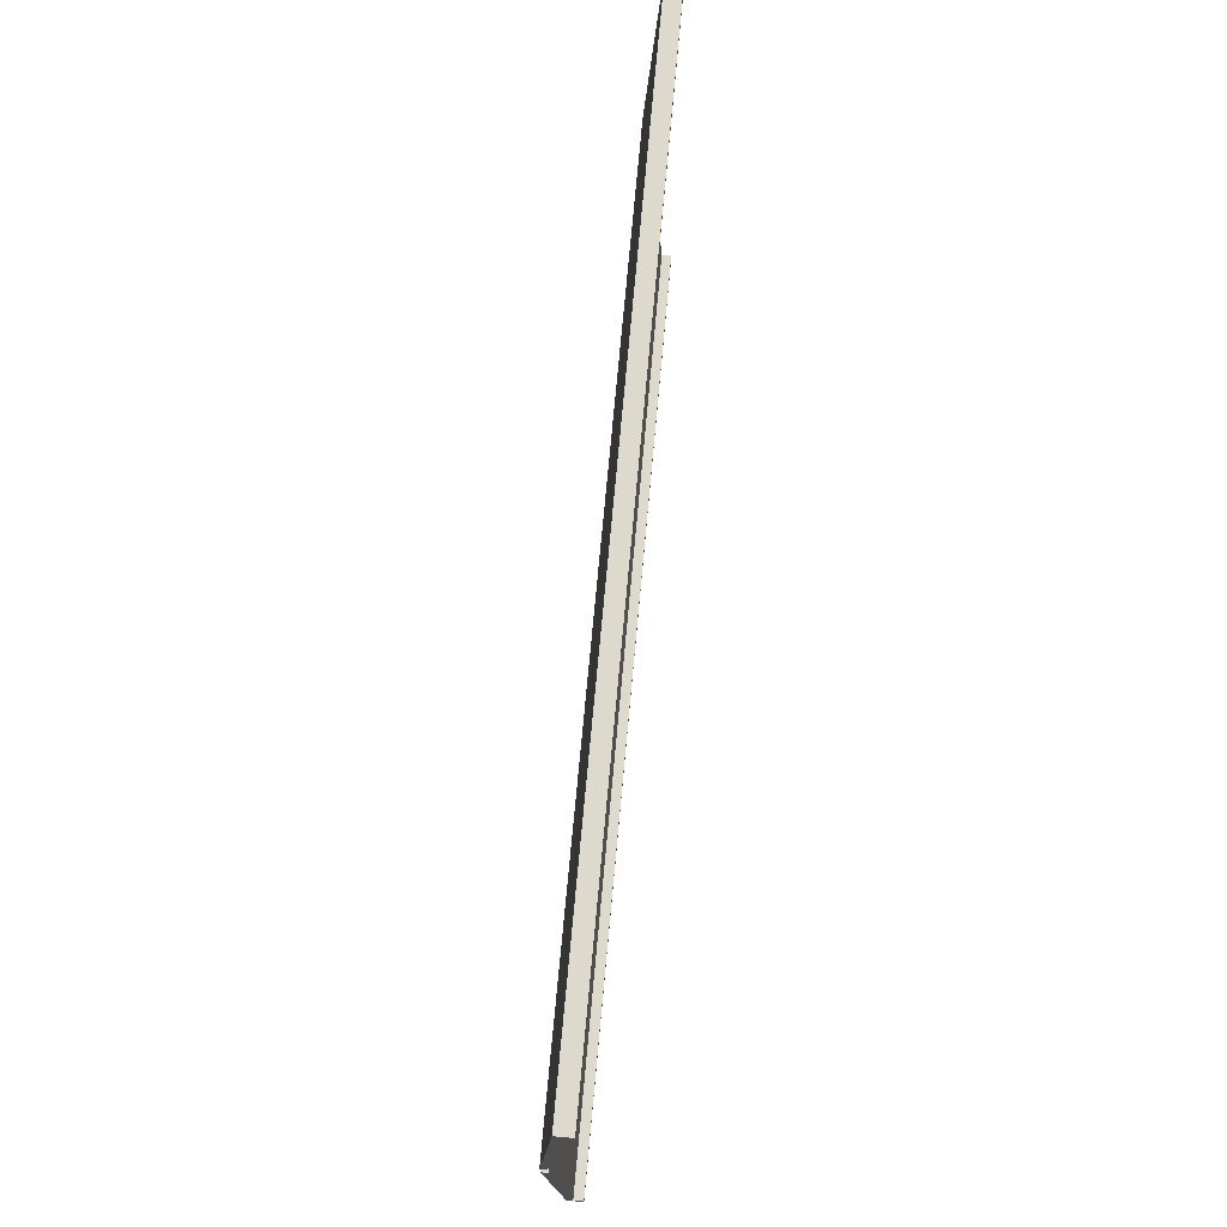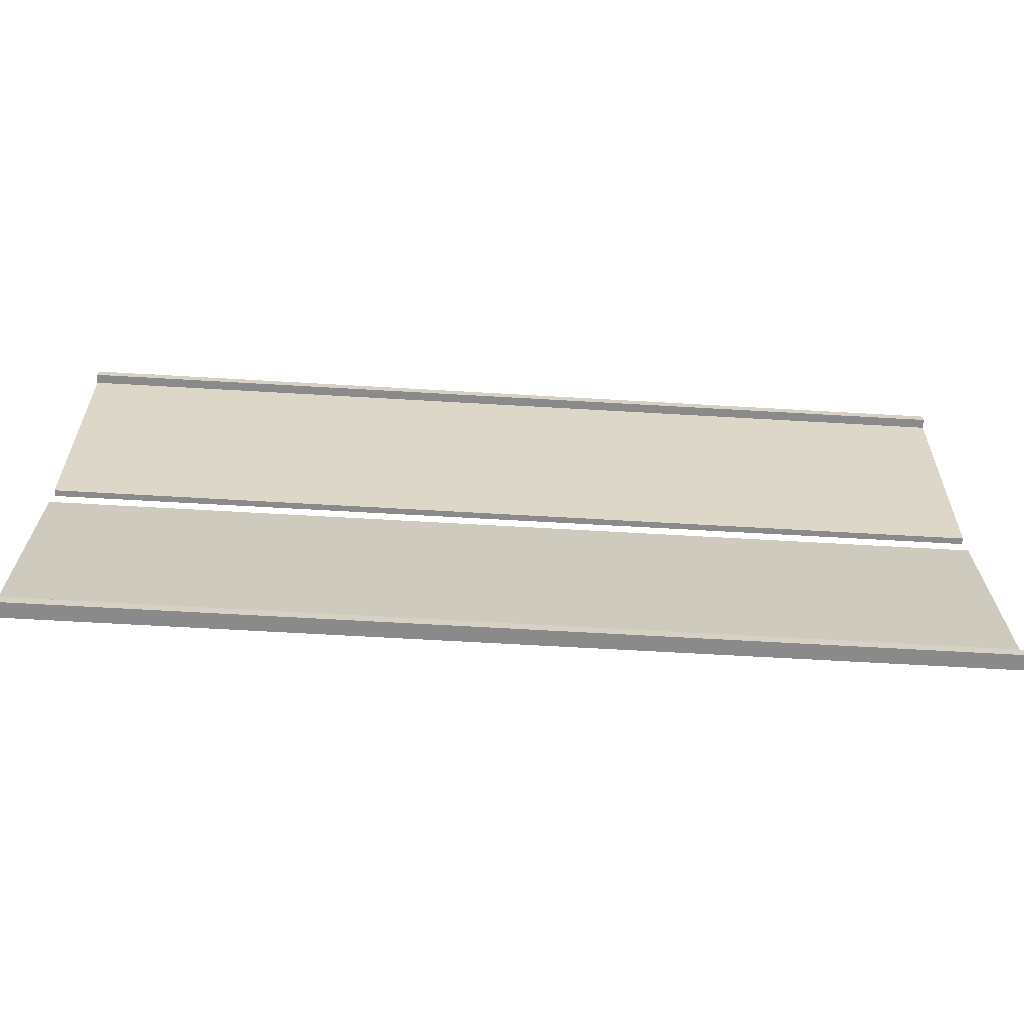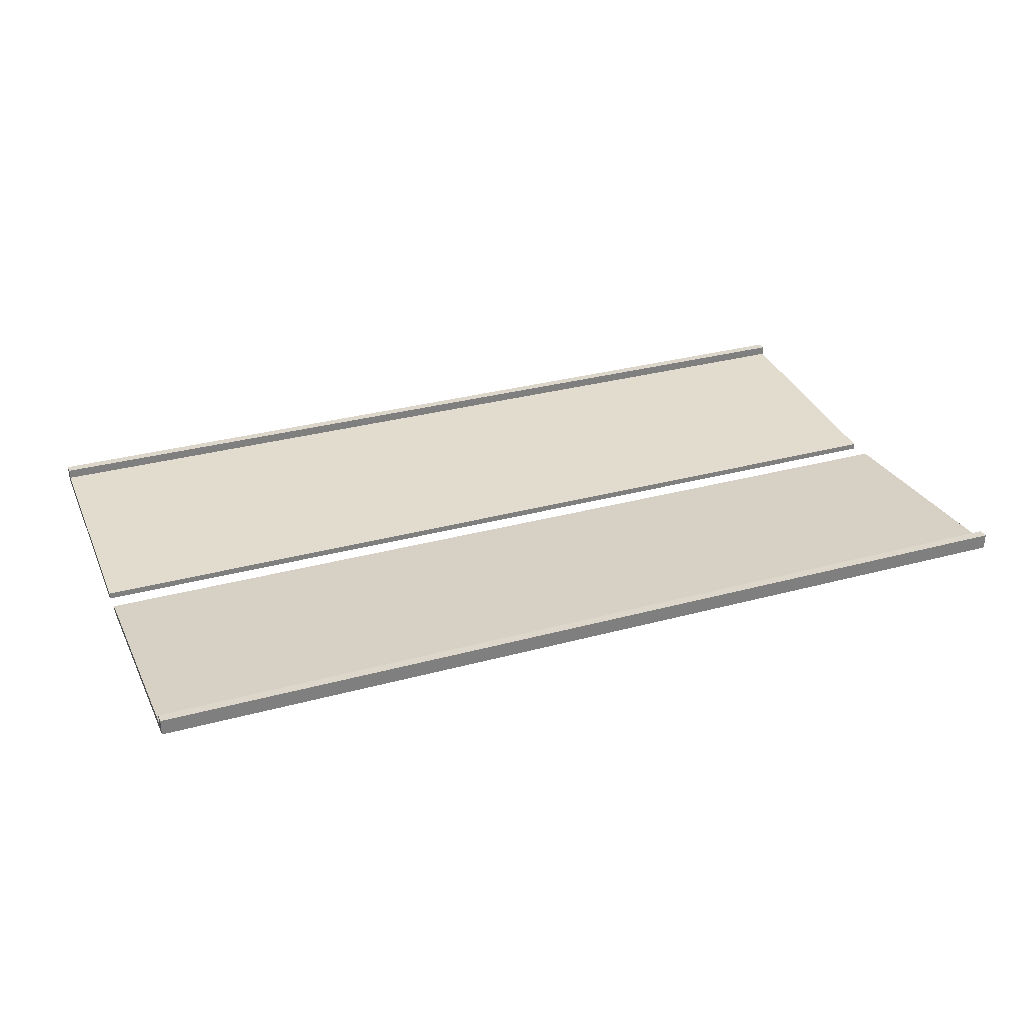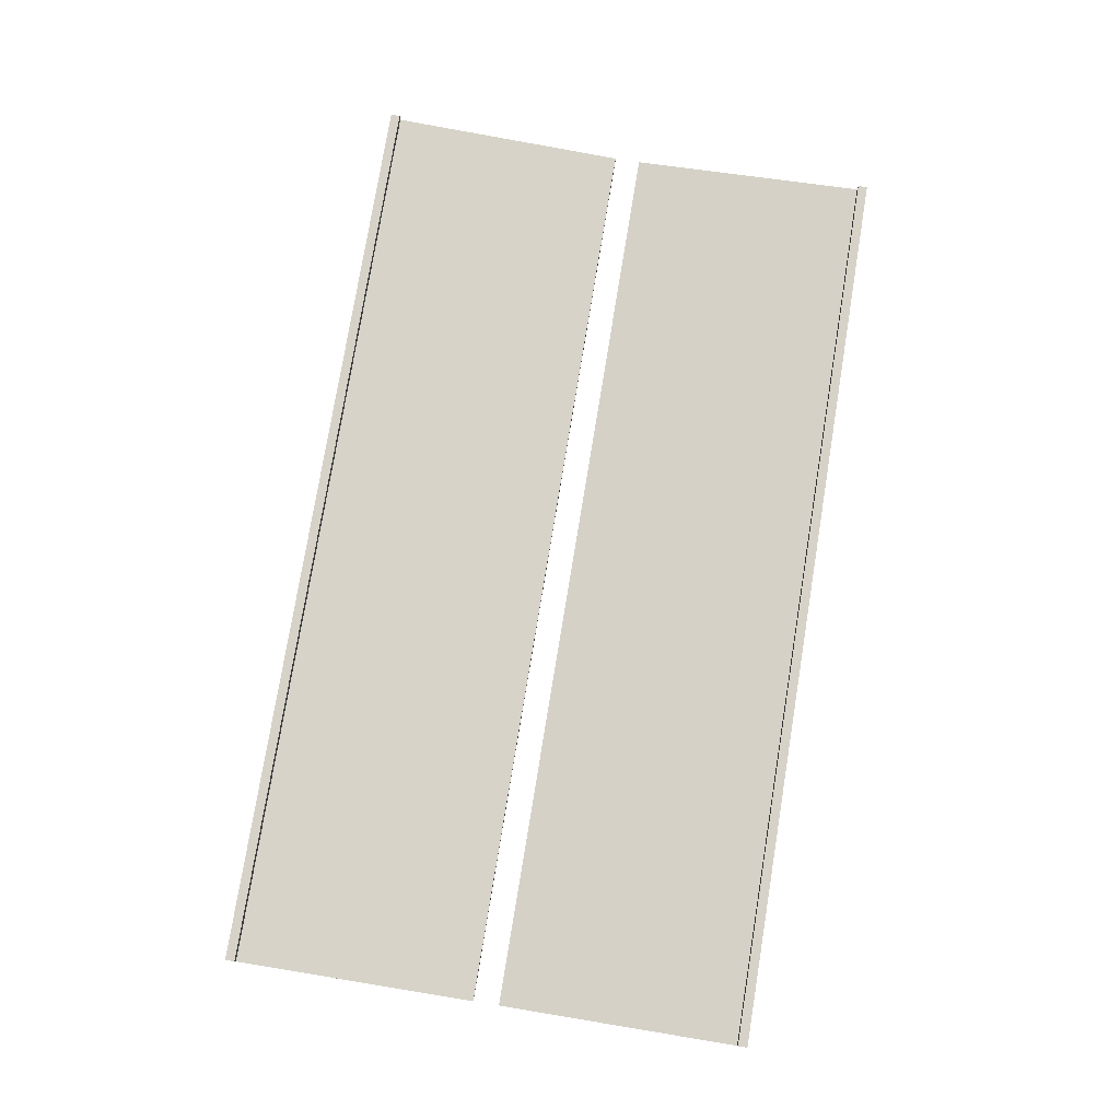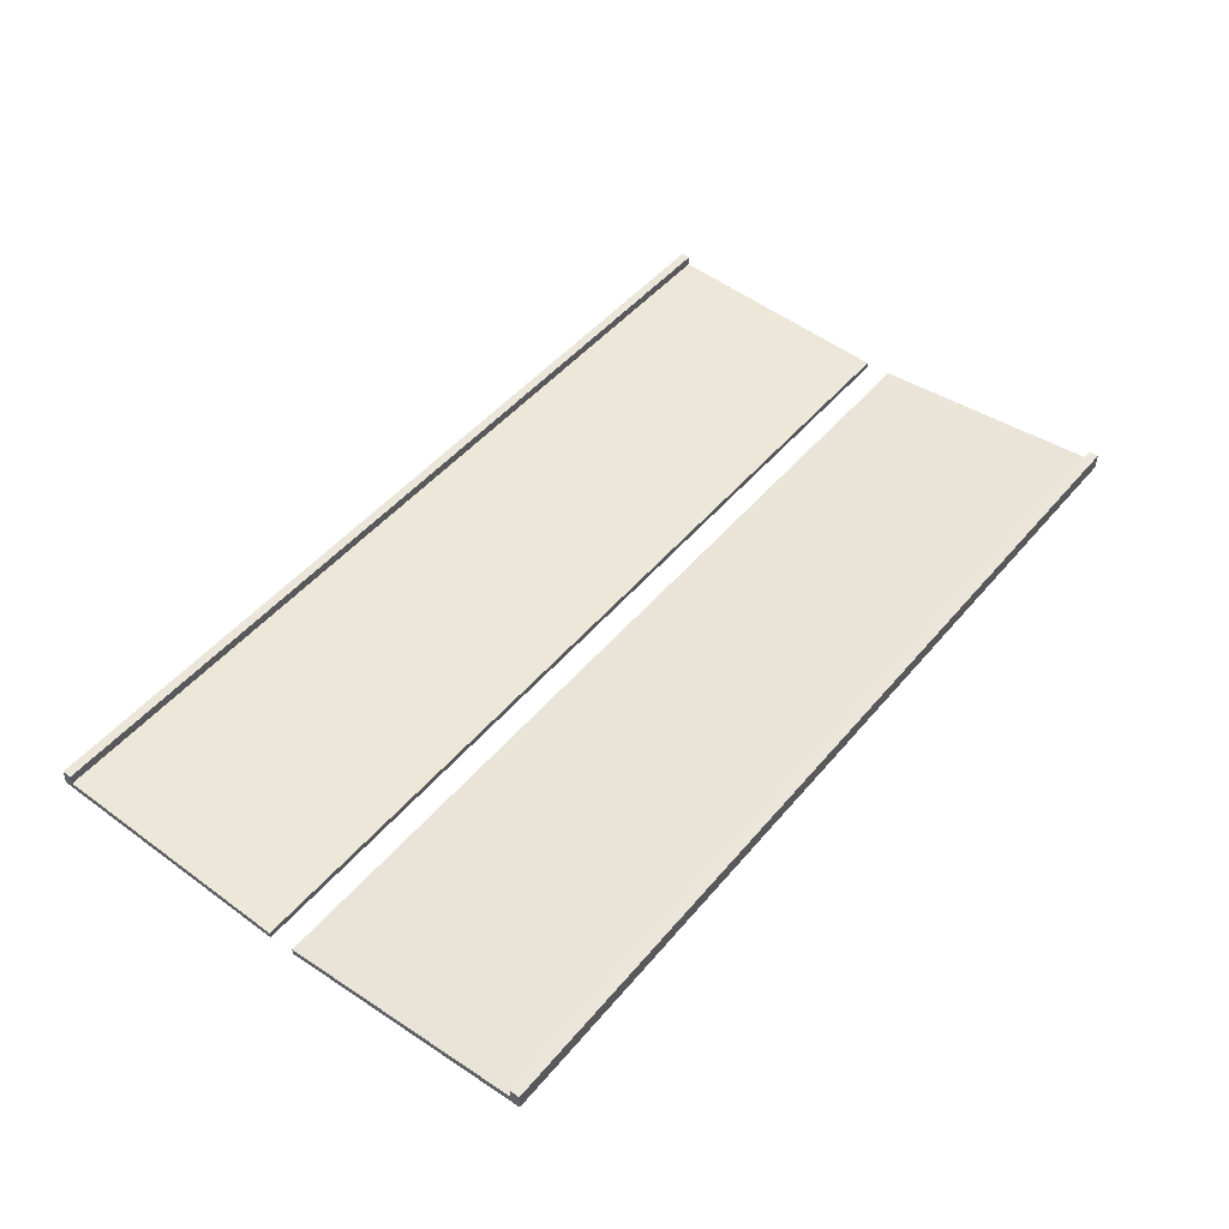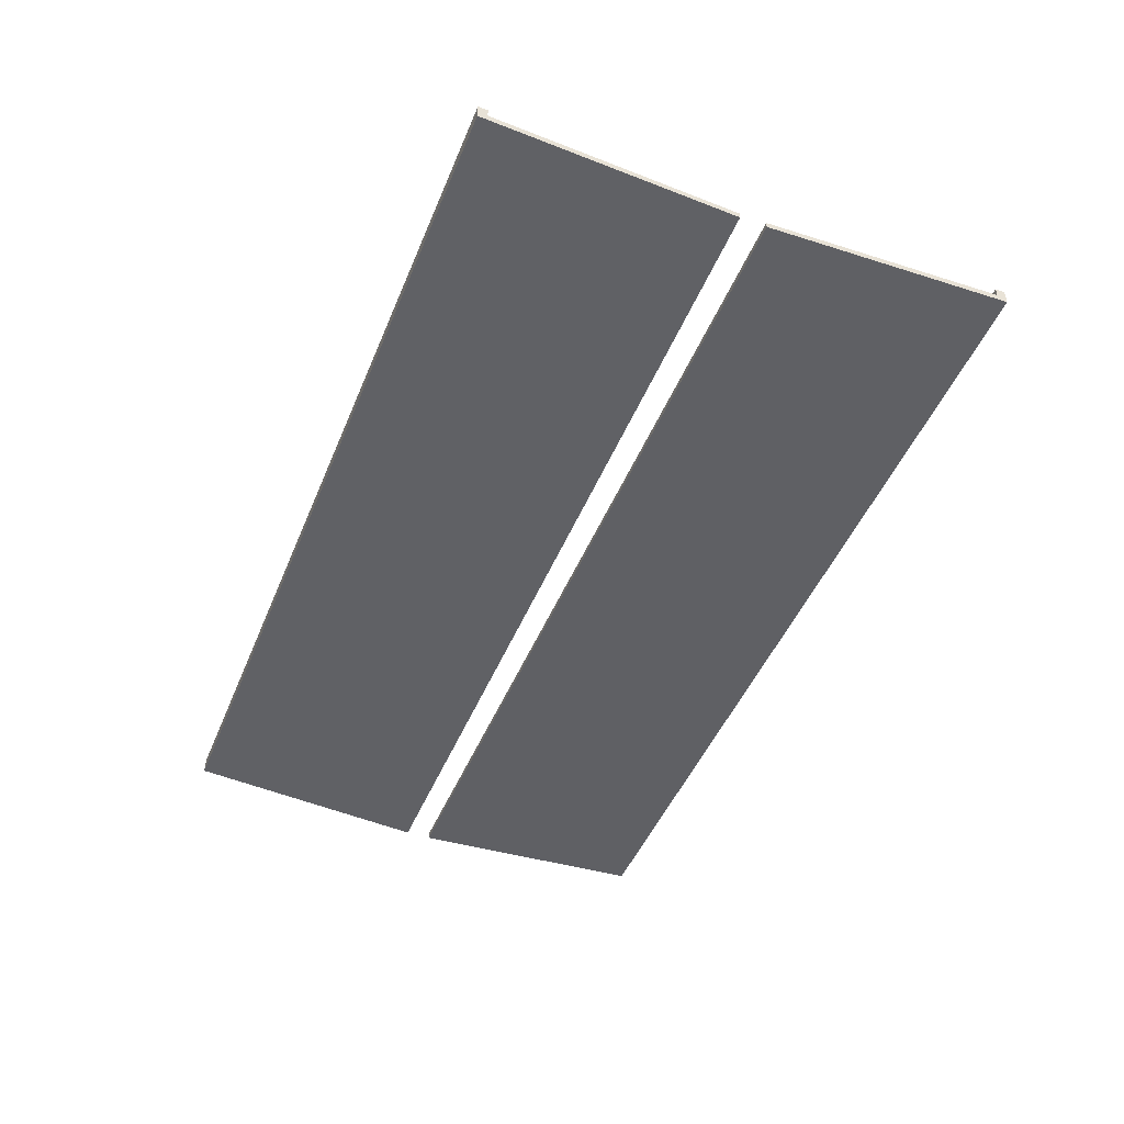
<metadata>
{"format":"obj","ext":"obj","renderer":"f3d","projection":"perspective","resolution":1024,"background":"white","views":[{"elev":71.9,"azim":95.2,"up":"+Z"},{"elev":-63.5,"azim":176.6,"up":"+Z"},{"elev":30.8,"azim":158.6,"up":"+Y"},{"elev":77.6,"azim":-80.7,"up":"+Y"},{"elev":48.2,"azim":127.9,"up":"+Y"},{"elev":-47.3,"azim":-111.8,"up":"+Y"}]}
</metadata>
<code>
v 3.404 1.212 0.1001
v -3.596 1.212 0.09987
v 3.404 1.332 2
v -3.596 1.332 2
v 3.404 1.332 2
v -3.596 1.332 2
v 3.404 1.452 2
v -3.596 1.452 2
v 3.404 1.452 2
v -3.596 1.452 2
v 3.404 1.452 1.928
v -3.596 1.452 1.928
v 3.404 1.452 1.928
v -3.596 1.452 1.928
v 3.404 1.38 1.928
v -3.596 1.38 1.928
v 3.404 1.38 1.928
v -3.596 1.38 1.928
v 3.404 1.26 0.1001
v -3.596 1.26 0.09987
v 3.404 1.26 0.1001
v -3.596 1.26 0.09987
v 3.404 1.212 0.1001
v -3.596 1.212 0.09987
v 3.404 1.212 0.1001
v 3.404 1.332 2
v 3.404 1.452 2
v 3.404 1.452 1.928
v 3.404 1.38 1.928
v 3.404 1.26 0.1001
v -3.596 1.212 0.09987
v -3.596 1.332 2
v -3.596 1.452 2
v -3.596 1.452 1.928
v -3.596 1.38 1.928
v -3.596 1.26 0.09987
v 3.404 1.212 -0.1001
v -3.596 1.212 -0.09987
v 3.404 1.26 -0.1001
v -3.596 1.26 -0.09987
v 3.404 1.26 -0.1001
v -3.596 1.26 -0.09987
v 3.404 1.38 -1.928
v -3.596 1.38 -1.928
v 3.404 1.38 -1.928
v -3.596 1.38 -1.928
v 3.404 1.452 -1.928
v -3.596 1.452 -1.928
v 3.404 1.452 -1.928
v -3.596 1.452 -1.928
v 3.404 1.452 -2
v -3.596 1.452 -2
v 3.404 1.452 -2
v -3.596 1.452 -2
v 3.404 1.332 -2
v -3.596 1.332 -2
v 3.404 1.332 -2
v -3.596 1.332 -2
v 3.404 1.212 -0.1001
v -3.596 1.212 -0.09987
v 3.404 1.212 -0.1001
v 3.404 1.26 -0.1001
v 3.404 1.38 -1.928
v 3.404 1.452 -1.928
v 3.404 1.452 -2
v 3.404 1.332 -2
v -3.596 1.212 -0.09987
v -3.596 1.26 -0.09987
v -3.596 1.38 -1.928
v -3.596 1.452 -1.928
v -3.596 1.452 -2
v -3.596 1.332 -2
g slab0
f 1 3 2
f 5 7 6
f 9 11 12
f 13 15 16
f 17 19 18
f 21 23 24
f 25 30 29
f 27 26 29
f 25 29 26
f 28 27 29
f 31 35 36
f 33 35 32
f 31 32 35
f 34 35 33
f 37 39 38
f 41 43 44
f 45 47 46
f 49 51 50
f 53 55 56
f 57 59 60
f 65 63 66
f 61 66 63
f 64 63 65
f 61 63 62
f 71 72 69
f 67 69 72
f 70 71 69
f 67 68 69
f 3 4 2
f 7 8 6
f 9 12 10
f 13 16 14
f 19 20 18
f 21 24 22
f 39 40 38
f 41 44 42
f 47 48 46
f 51 52 50
f 53 56 54
f 57 60 58

</code>
